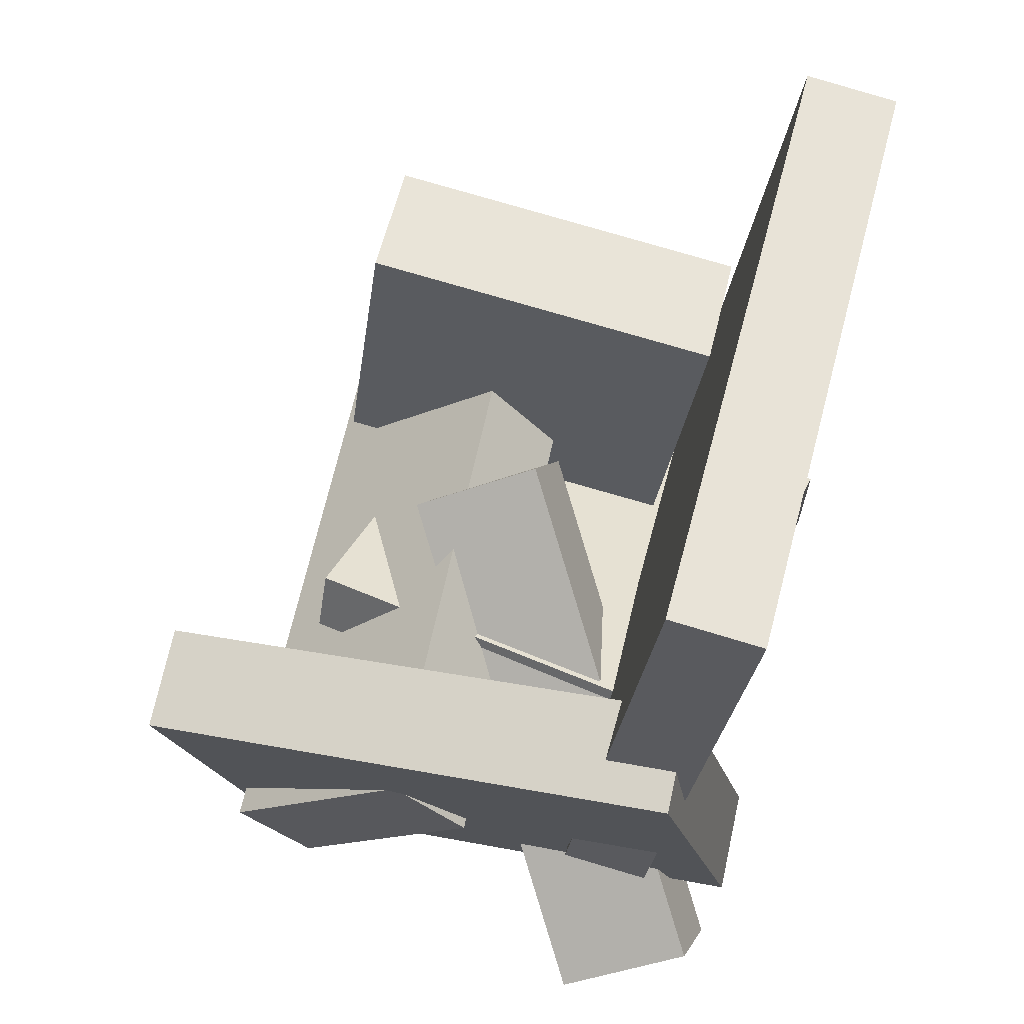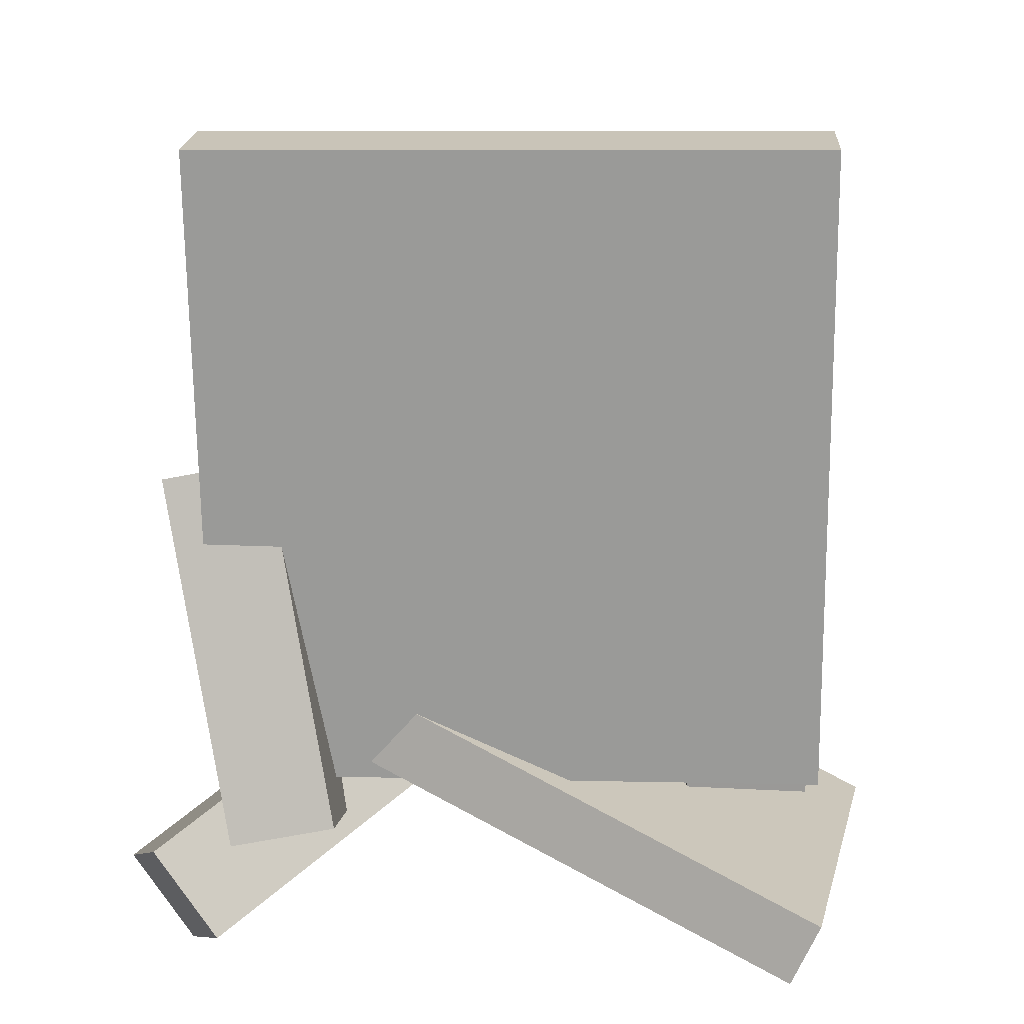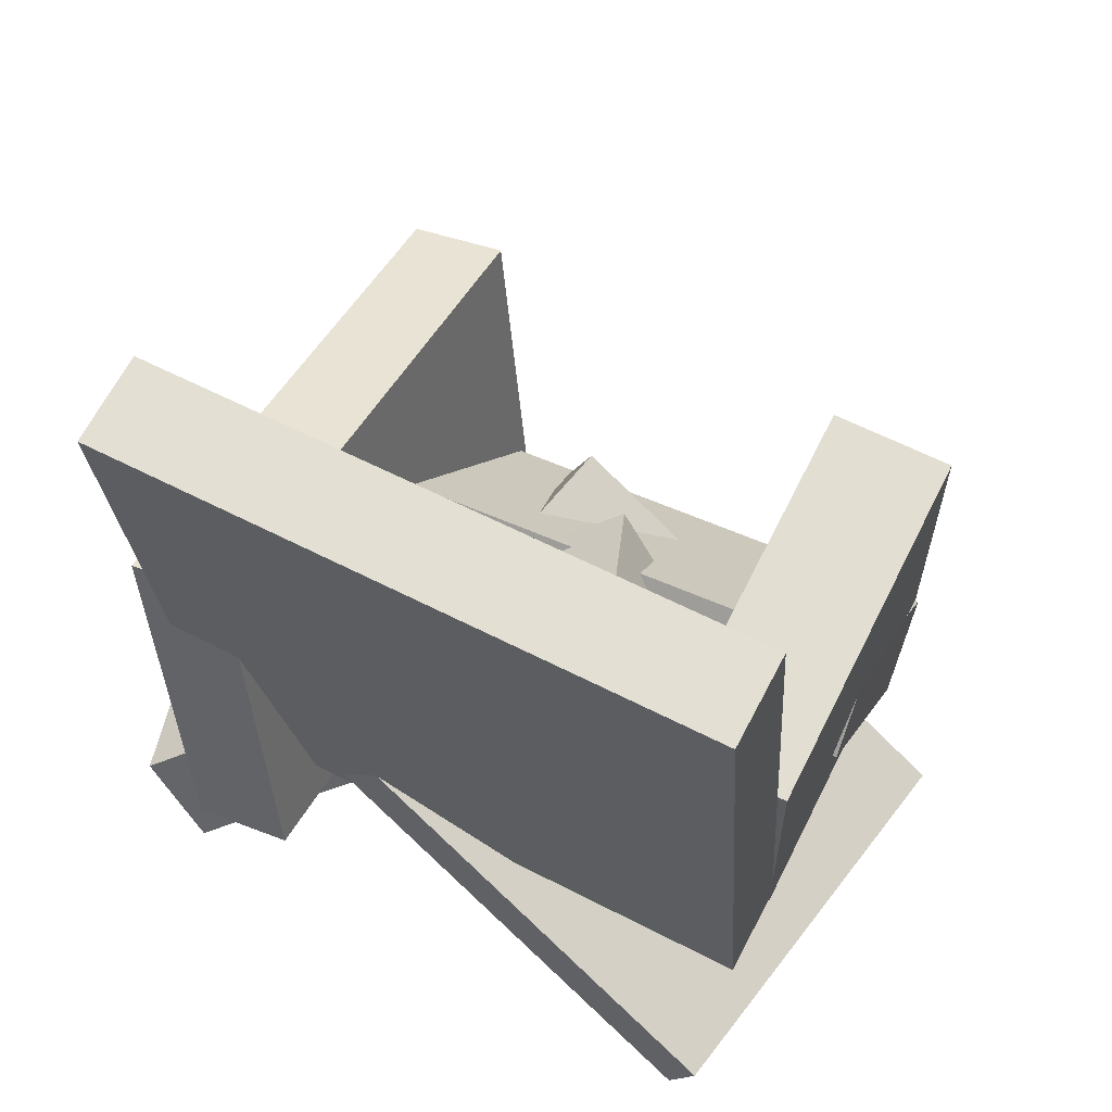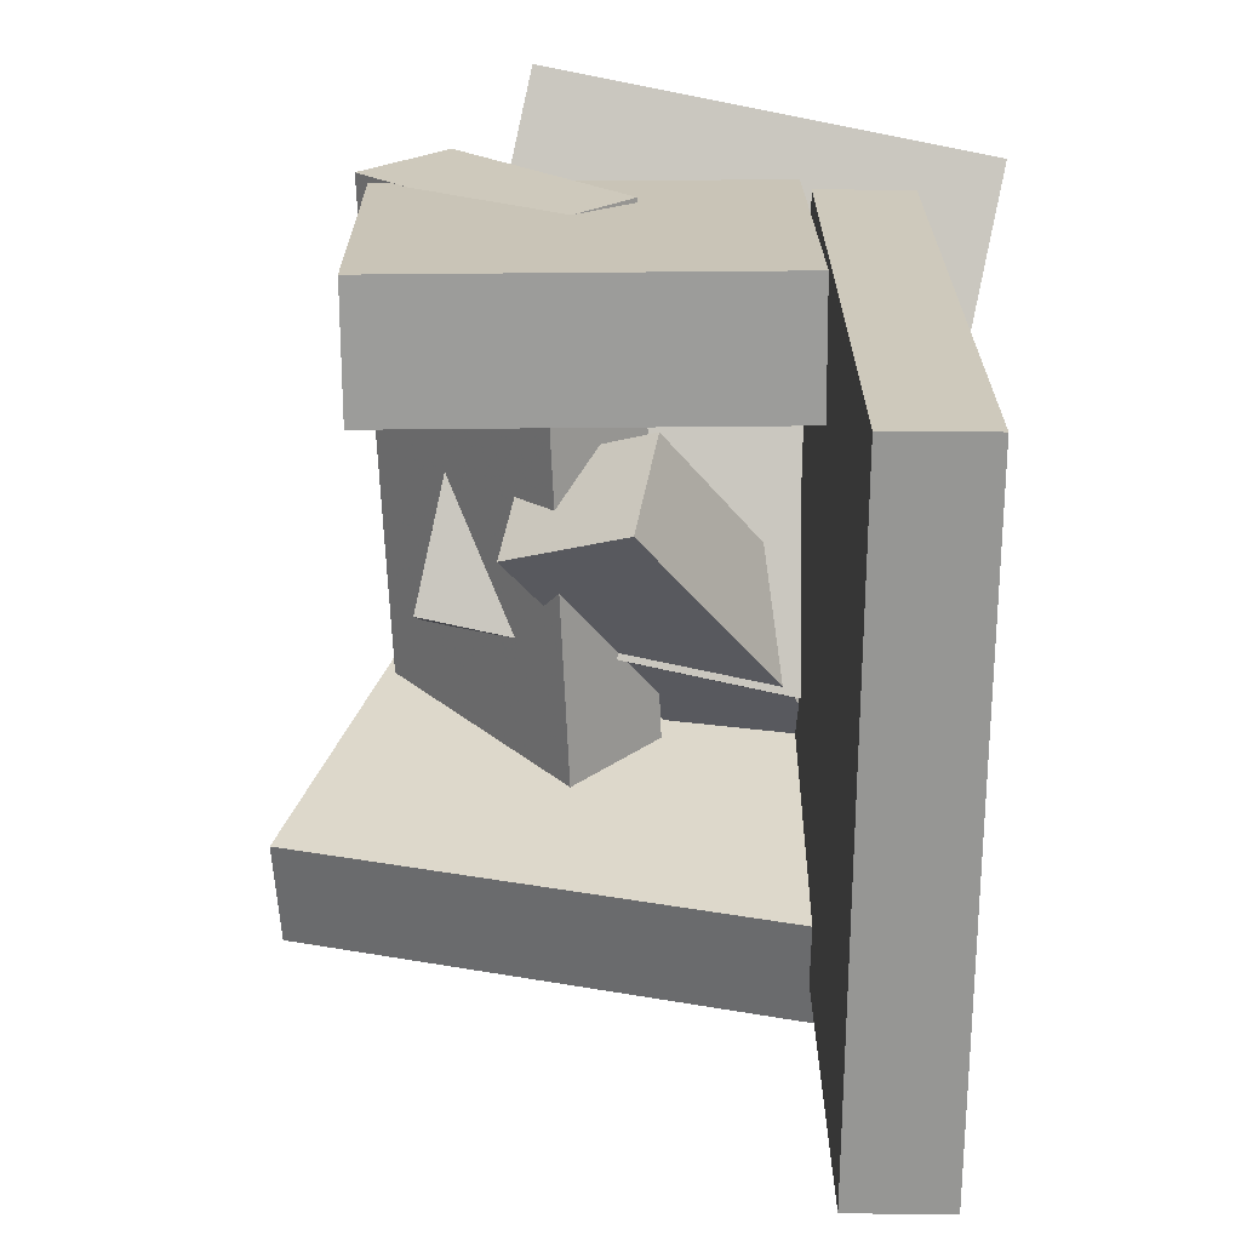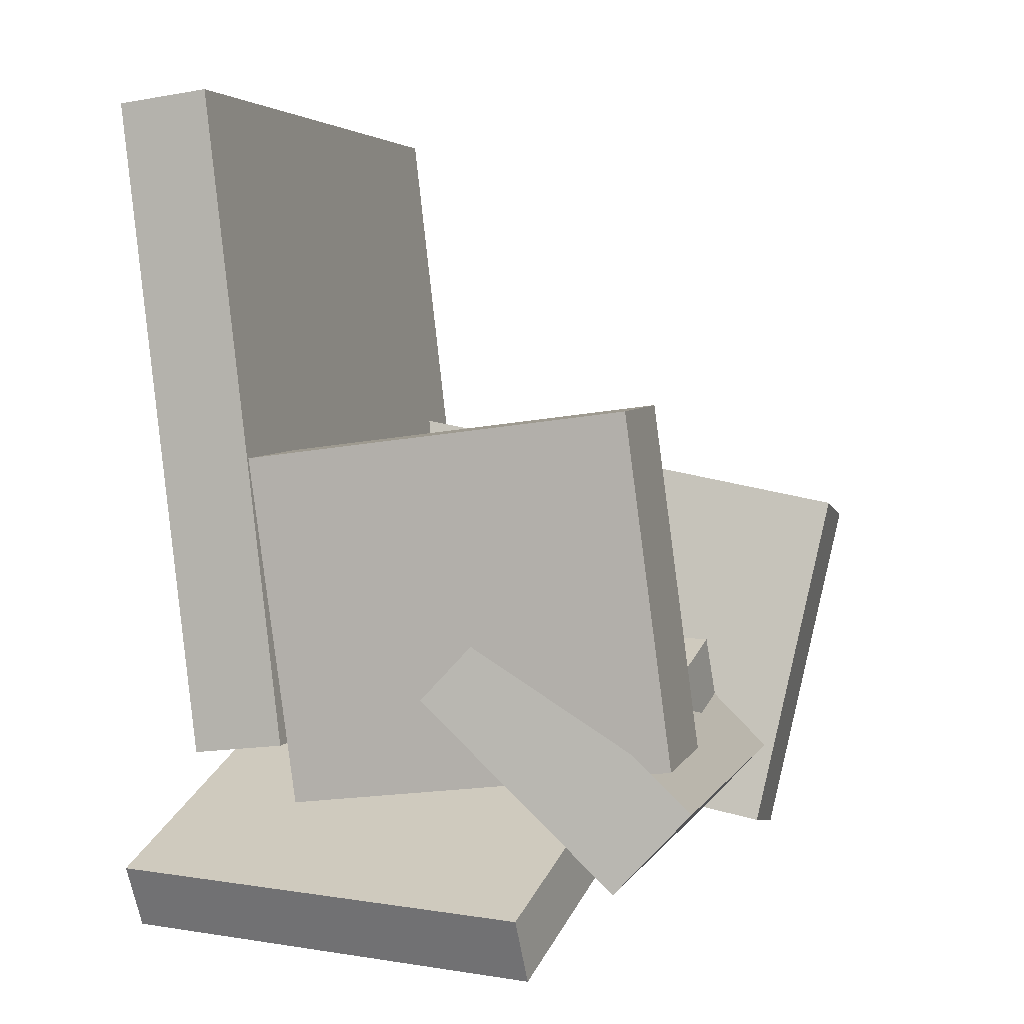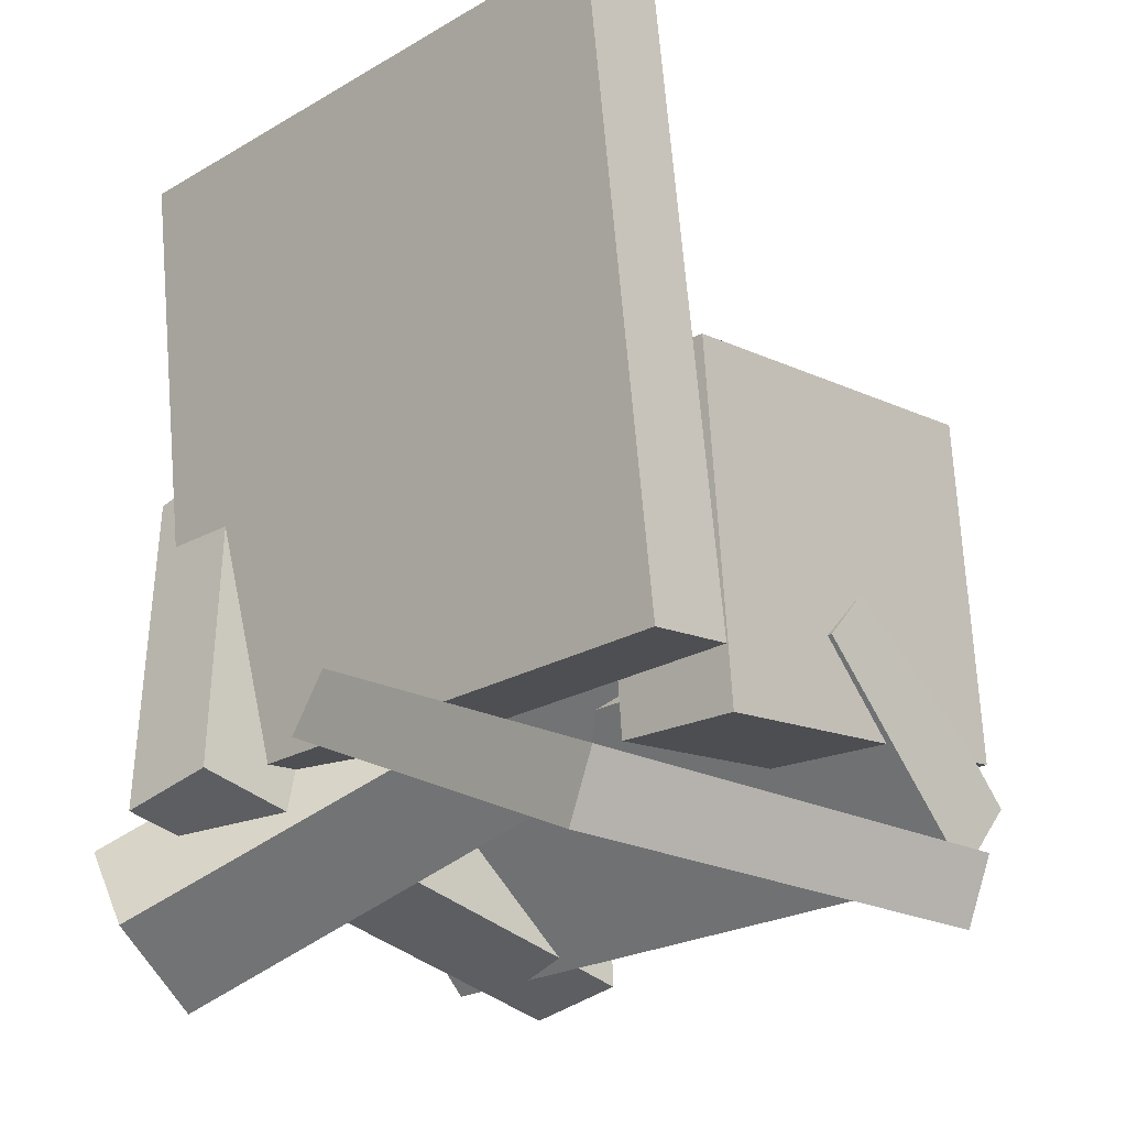
<metadata>
{"format":"obj","ext":"obj","renderer":"f3d","projection":"perspective","resolution":1024,"background":"white","views":[{"elev":61.4,"azim":-165.7,"up":"+Y"},{"elev":13.4,"azim":-87.1,"up":"+Y"},{"elev":59.6,"azim":-62.6,"up":"+Y"},{"elev":22.0,"azim":-173.4,"up":"+Z"},{"elev":3.5,"azim":16.6,"up":"+Y"},{"elev":-23.4,"azim":-46.7,"up":"+Y"}]}
</metadata>
<code>
v -0.1345 -0.1778 -0.2261
v -0.1396 -0.1755 0.2425
v -0.1934 0.3133 -0.2291
v -0.1985 0.3157 0.2394
v -0.06555 -0.1695 -0.2253
v -0.07072 -0.1672 0.2432
v -0.1244 0.3216 -0.2284
v -0.1296 0.3239 0.2401
f 1.0 7.0 5.0
f 1.0 3.0 7.0
f 1.0 4.0 3.0
f 1.0 2.0 4.0
f 3.0 8.0 7.0
f 3.0 4.0 8.0
f 5.0 7.0 8.0
f 5.0 8.0 6.0
f 1.0 5.0 6.0
f 1.0 6.0 2.0
f 2.0 6.0 8.0
f 2.0 8.0 4.0
v -0.09392 0.05176 0.152
v -0.06126 -0.2073 0.1434
v -0.09296 0.0487 0.2477
v -0.06031 -0.2104 0.2391
v 0.1948 0.08821 0.1503
v 0.2274 -0.1709 0.1417
v 0.1958 0.08514 0.246
v 0.2284 -0.174 0.2374
f 9.0 15.0 13.0
f 9.0 11.0 15.0
f 9.0 12.0 11.0
f 9.0 10.0 12.0
f 11.0 16.0 15.0
f 11.0 12.0 16.0
f 13.0 15.0 16.0
f 13.0 16.0 14.0
f 9.0 13.0 14.0
f 9.0 14.0 10.0
f 10.0 14.0 16.0
f 10.0 16.0 12.0
v -0.1912 -0.2906 -0.2199
v 0.02112 -0.08386 0.09865
v -0.1819 -0.2244 -0.269
v 0.03046 -0.01771 0.0495
v -0.09536 -0.3317 -0.257
v 0.117 -0.125 0.06147
v -0.08603 -0.2656 -0.3062
v 0.1263 -0.05887 0.01232
f 17.0 23.0 21.0
f 17.0 19.0 23.0
f 17.0 20.0 19.0
f 17.0 18.0 20.0
f 19.0 24.0 23.0
f 19.0 20.0 24.0
f 21.0 23.0 24.0
f 21.0 24.0 22.0
f 17.0 21.0 22.0
f 17.0 22.0 18.0
f 18.0 22.0 24.0
f 18.0 24.0 20.0
v 0.02015 -0.1387 -0.2343
v 0.04075 -0.1285 0.2442
v 0.07717 -0.07769 -0.2381
v 0.09777 -0.06749 0.2404
v 0.1658 -0.2751 -0.2377
v 0.1865 -0.2648 0.2408
v 0.2229 -0.214 -0.2415
v 0.2435 -0.2038 0.237
f 25.0 31.0 29.0
f 25.0 27.0 31.0
f 25.0 28.0 27.0
f 25.0 26.0 28.0
f 27.0 32.0 31.0
f 27.0 28.0 32.0
f 29.0 31.0 32.0
f 29.0 32.0 30.0
f 25.0 29.0 30.0
f 25.0 30.0 26.0
f 26.0 30.0 32.0
f 26.0 32.0 28.0
v 0.221 -0.2907 -0.2033
v -0.2002 -0.2113 -0.2056
v 0.2729 -0.01696 -0.2568
v -0.1484 0.06243 -0.2591
v 0.2234 -0.2758 -0.1244
v -0.1979 -0.1964 -0.1266
v 0.2753 -0.00199 -0.1779
v -0.146 0.0774 -0.1801
f 33.0 39.0 37.0
f 33.0 35.0 39.0
f 33.0 36.0 35.0
f 33.0 34.0 36.0
f 35.0 40.0 39.0
f 35.0 36.0 40.0
f 37.0 39.0 40.0
f 37.0 40.0 38.0
f 33.0 37.0 38.0
f 33.0 38.0 34.0
f 34.0 38.0 40.0
f 34.0 40.0 36.0
v -0.133 -0.1522 -0.1289
v -0.1962 -0.3163 0.2212
v -0.1358 -0.1041 -0.1069
v -0.199 -0.2682 0.2433
v 0.1962 -0.159 -0.07265
v 0.133 -0.323 0.2775
v 0.1934 -0.1109 -0.05062
v 0.1302 -0.2749 0.2995
f 41.0 47.0 45.0
f 41.0 43.0 47.0
f 41.0 44.0 43.0
f 41.0 42.0 44.0
f 43.0 48.0 47.0
f 43.0 44.0 48.0
f 45.0 47.0 48.0
f 45.0 48.0 46.0
f 41.0 45.0 46.0
f 41.0 46.0 42.0
f 42.0 46.0 48.0
f 42.0 48.0 44.0

</code>
